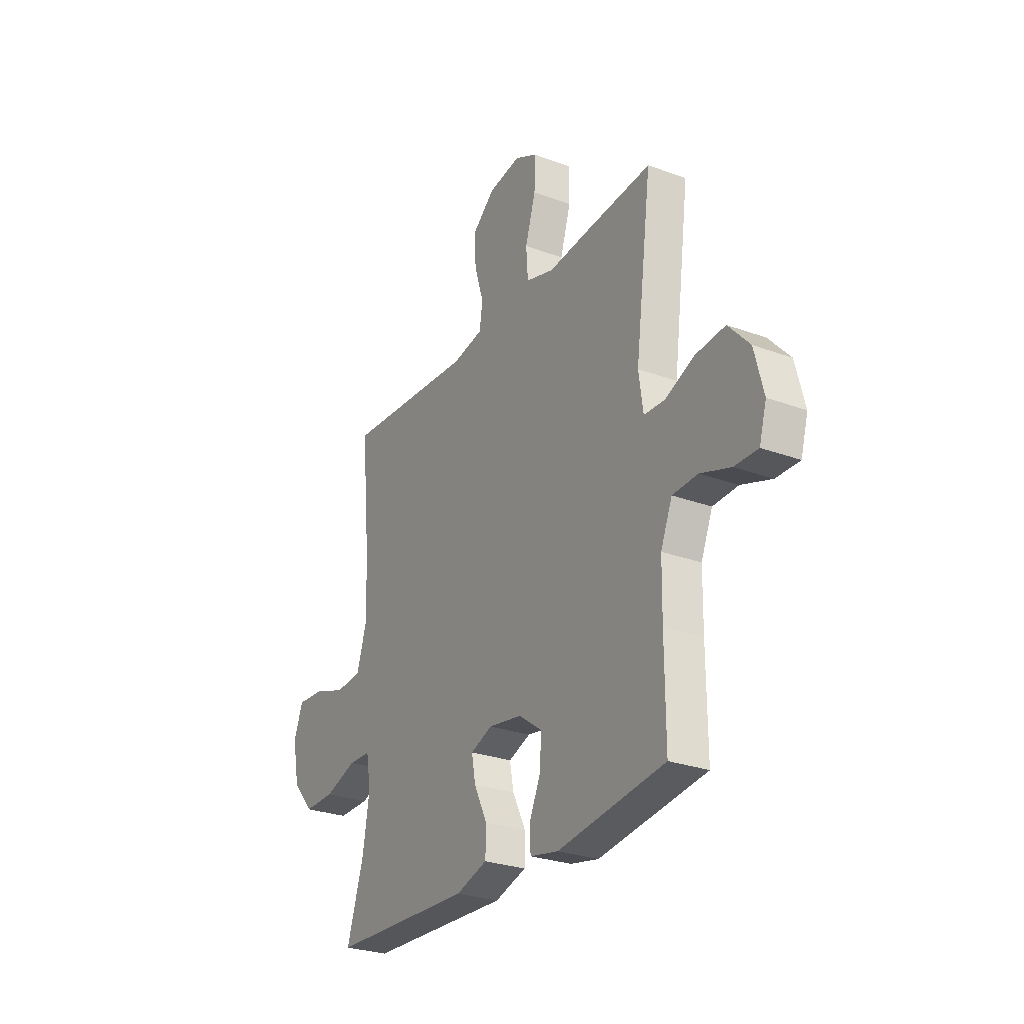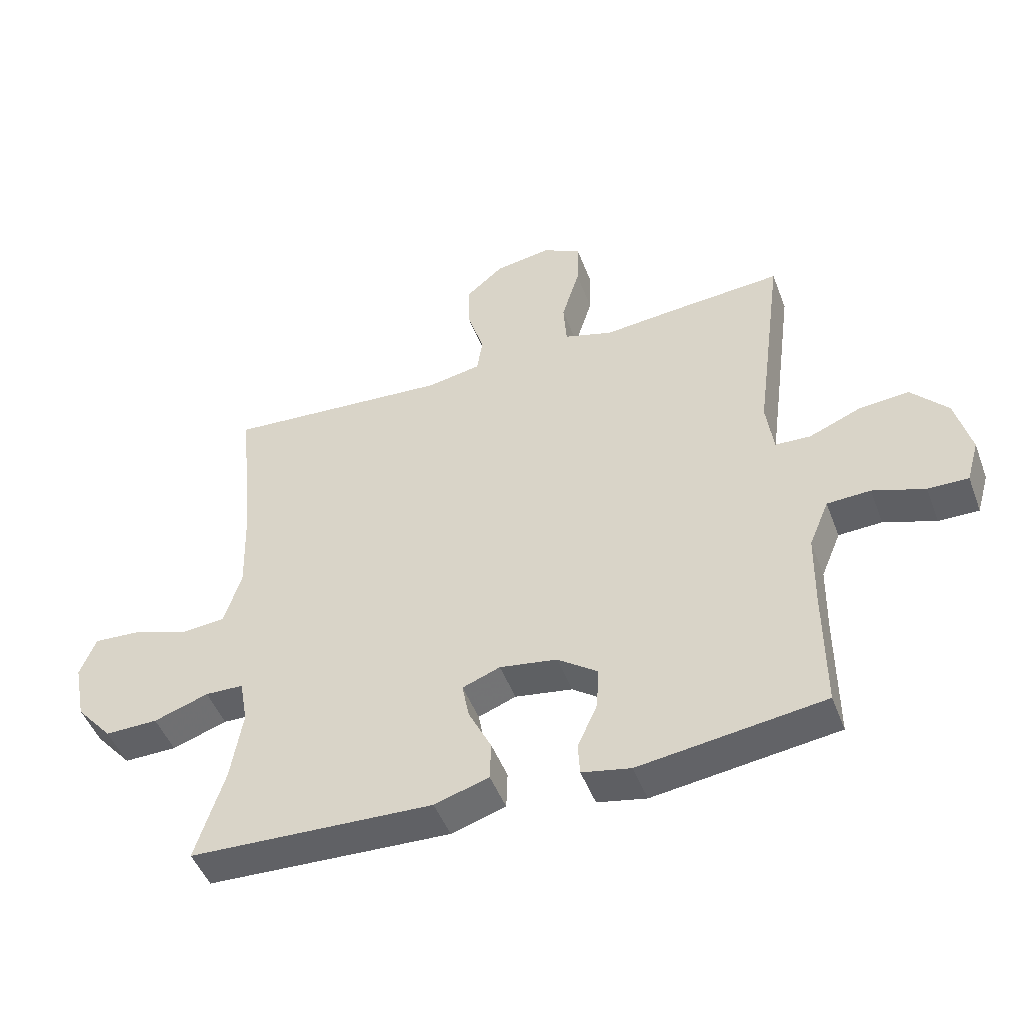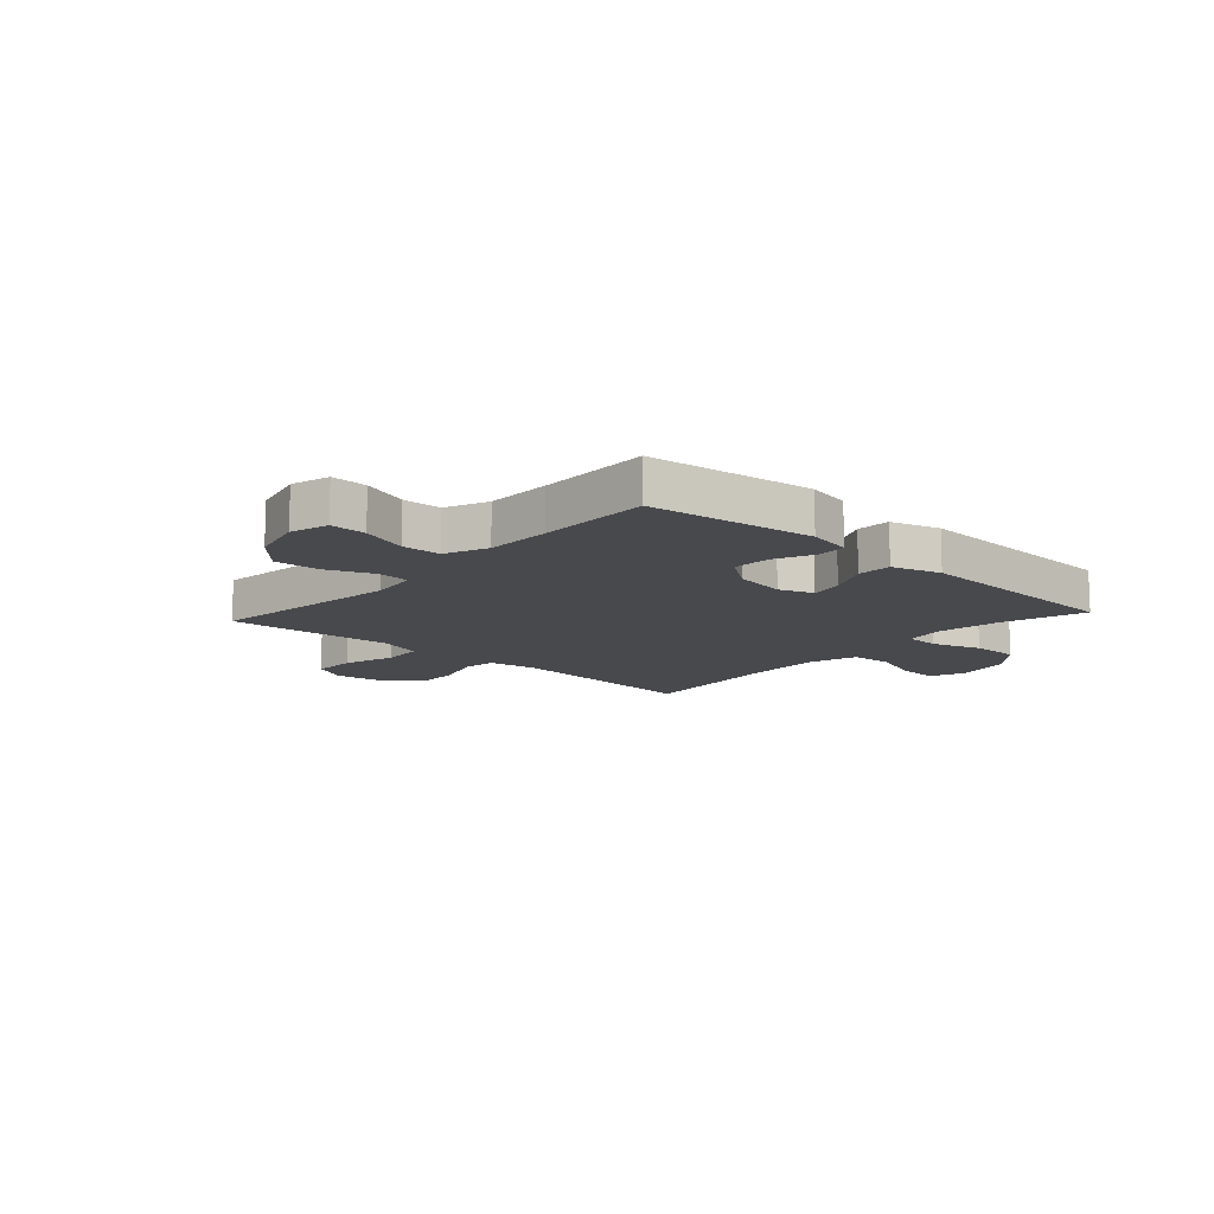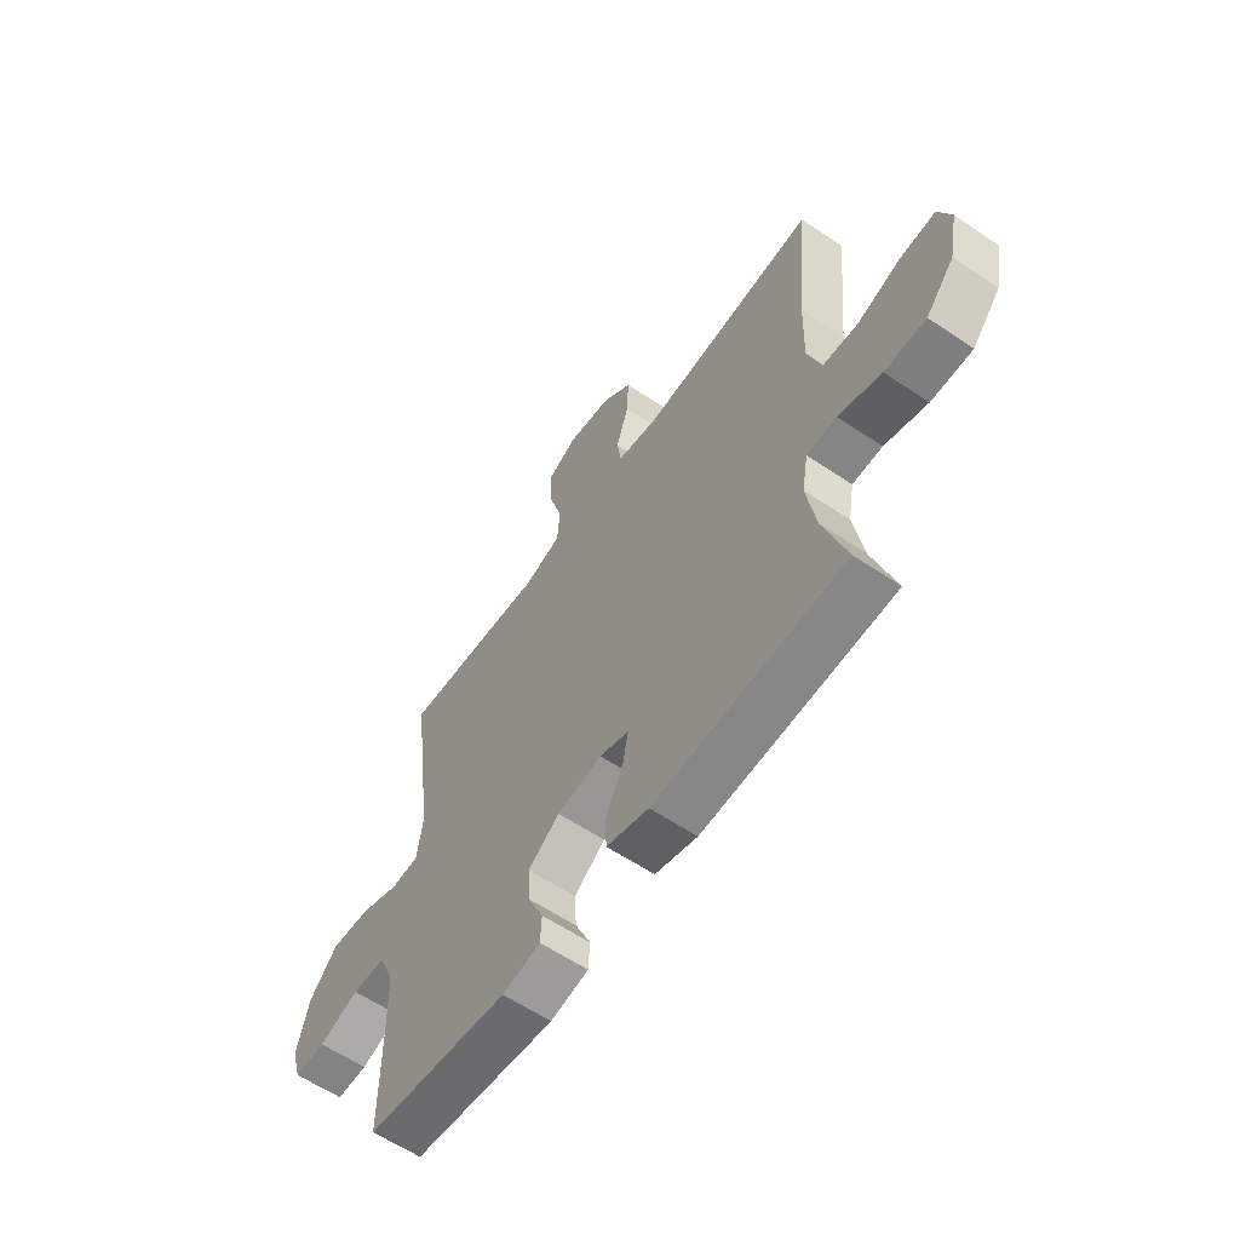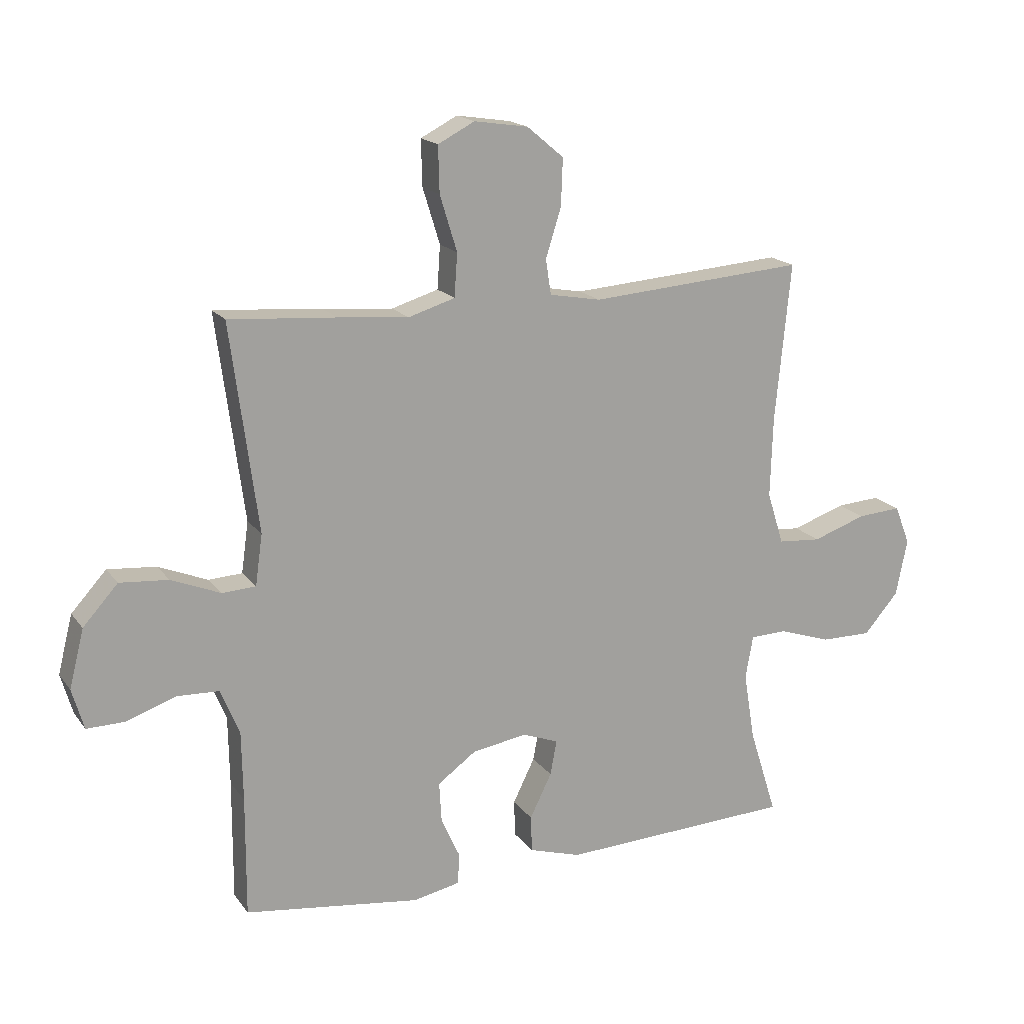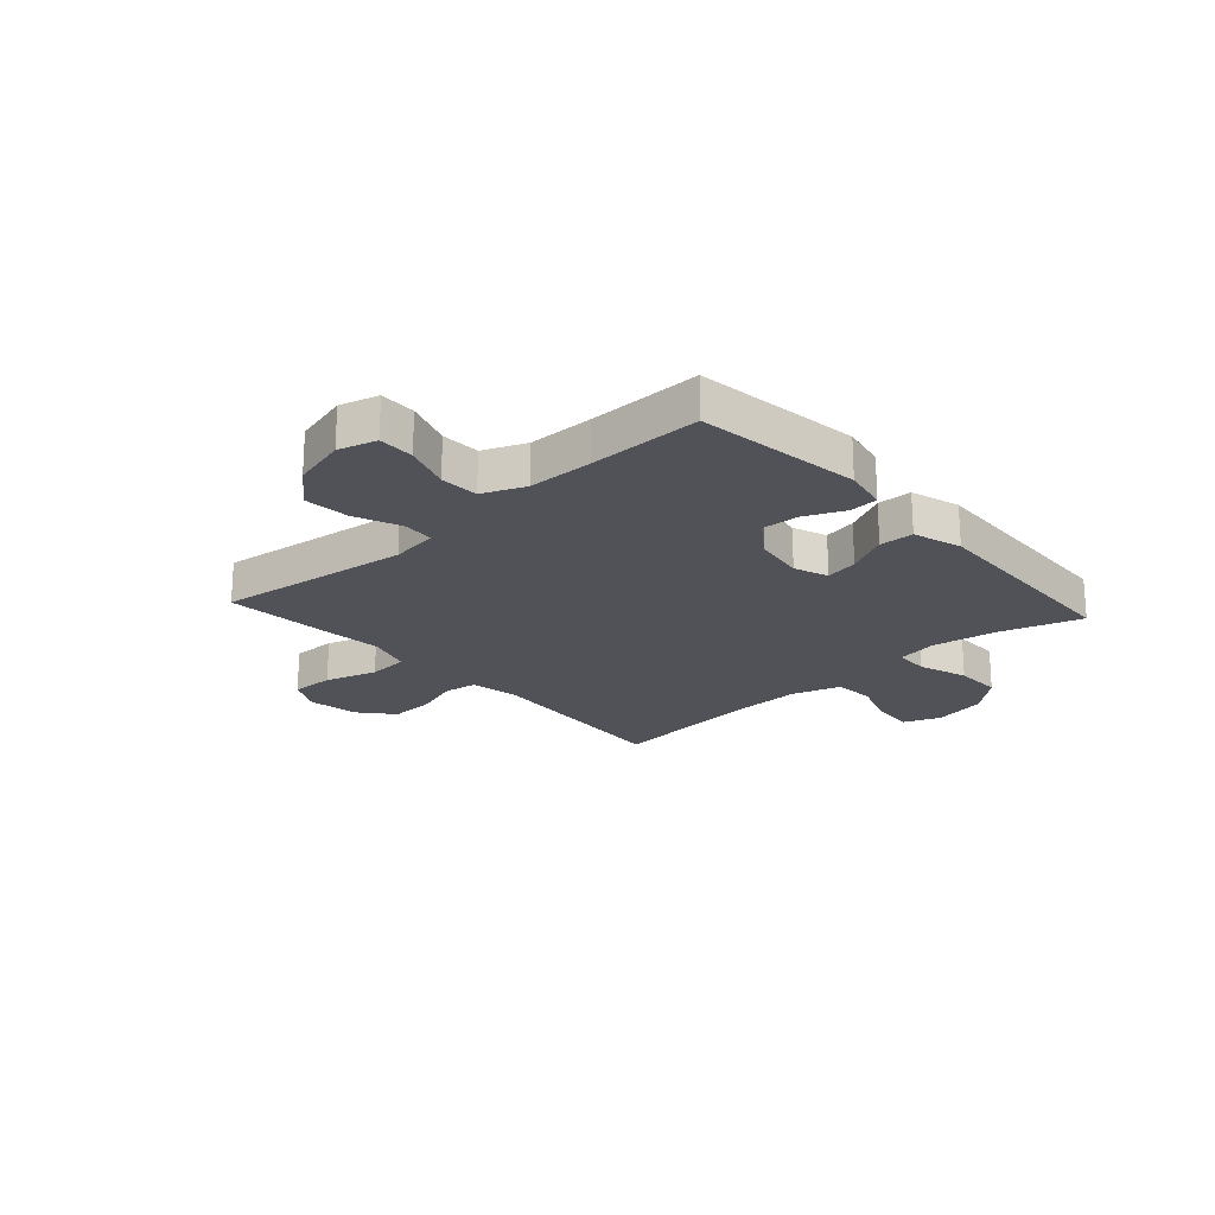
<metadata>
{"format":"obj","ext":"obj","renderer":"f3d","projection":"perspective","resolution":1024,"background":"white","views":[{"elev":-27.4,"azim":60.4,"up":"+Z"},{"elev":-47.9,"azim":20.3,"up":"+Z"},{"elev":-12.5,"azim":137.8,"up":"+Y"},{"elev":-60.3,"azim":-124.6,"up":"+Z"},{"elev":17.5,"azim":155.5,"up":"+Z"},{"elev":-21.6,"azim":132.1,"up":"+Y"}]}
</metadata>
<code>
v 0.5 0.07 -0.5
v 0.202 0.07 -0.54
v 0.123 0.07 -0.524
v 0.12 0.07 -0.472
v 0.152 0.07 -0.401
v 0.156 0.07 -0.333
v 0.091 0.07 -0.286
v -0.002 0.07 -0.271
v -0.063 0.07 -0.294
v -0.052 0.07 -0.353
v -0.015 0.07 -0.428
v -0.017 0.07 -0.49
v -0.105 0.07 -0.517
v -0.5 0.07 -0.5
v -0.453 0.07 -0.351
v -0.434 0.07 -0.236
v -0.447 0.07 -0.163
v -0.509 0.07 -0.161
v -0.598 0.07 -0.191
v -0.684 0.07 -0.192
v -0.743 0.07 -0.124
v -0.762 0.07 -0.028
v -0.736 0.07 0.038
v -0.662 0.07 0.033
v -0.571 0.07 0.002
v -0.498 0.07 0.008
v -0.47 0.07 0.097
v -0.474 0.07 0.232
v -0.5 0.07 0.5
v -0.135 0.07 0.473
v -0.048 0.07 0.489
v -0.039 0.07 0.548
v -0.065 0.07 0.631
v -0.068 0.07 0.71
v -0.006 0.07 0.762
v 0.085 0.07 0.776
v 0.147 0.07 0.744
v 0.145 0.07 0.666
v 0.116 0.07 0.572
v 0.121 0.07 0.499
v 0.2 0.07 0.475
v 0.319 0.07 0.486
v 0.5 0.07 0.5
v 0.454 0.07 0.151
v 0.466 0.07 0.065
v 0.523 0.07 0.062
v 0.606 0.07 0.096
v 0.688 0.07 0.103
v 0.747 0.07 0.038
v 0.772 0.07 -0.06
v 0.752 0.07 -0.129
v 0.687 0.07 -0.128
v 0.603 0.07 -0.099
v 0.533 0.07 -0.102
v 0.501 0.07 -0.179
v 0.499 0.07 -0.297
v 0.5 0 -0.5
v 0.202 0 -0.54
v 0.123 0 -0.524
v 0.12 0 -0.472
v 0.152 0 -0.401
v 0.156 0 -0.333
v 0.091 0 -0.286
v -0.002 0 -0.271
v -0.063 0 -0.294
v -0.052 0 -0.353
v -0.015 0 -0.428
v -0.017 0 -0.49
v -0.105 0 -0.517
v -0.5 0 -0.5
v -0.453 0 -0.351
v -0.434 0 -0.236
v -0.447 0 -0.163
v -0.509 0 -0.161
v -0.598 0 -0.191
v -0.684 0 -0.192
v -0.743 0 -0.124
v -0.762 0 -0.028
v -0.736 0 0.038
v -0.662 0 0.033
v -0.571 0 0.002
v -0.498 0 0.008
v -0.47 0 0.097
v -0.474 0 0.232
v -0.5 0 0.5
v -0.135 0 0.473
v -0.048 0 0.489
v -0.039 0 0.548
v -0.065 0 0.631
v -0.068 0 0.71
v -0.006 0 0.762
v 0.085 0 0.776
v 0.147 0 0.744
v 0.145 0 0.666
v 0.116 0 0.572
v 0.121 0 0.499
v 0.2 0 0.475
v 0.319 0 0.486
v 0.5 0 0.5
v 0.454 0 0.151
v 0.466 0 0.065
v 0.523 0 0.062
v 0.606 0 0.096
v 0.688 0 0.103
v 0.747 0 0.038
v 0.772 0 -0.06
v 0.752 0 -0.129
v 0.687 0 -0.128
v 0.603 0 -0.099
v 0.533 0 -0.102
v 0.501 0 -0.179
v 0.499 0 -0.297
f 51 52 53
f 50 51 53
f 49 50 53
f 48 49 53
f 47 48 53
f 46 47 53
f 45 46 53 54
f 41 42 43 44
f 40 41 44 45
f 37 38 39
f 36 37 39
f 35 36 39
f 34 35 39
f 33 34 39
f 32 33 39
f 31 32 39 40
f 45 54 55
f 40 45 55
f 31 40 55
f 30 31 55
f 23 24 25
f 22 23 25
f 21 22 25
f 20 21 25
f 19 20 25
f 18 19 25
f 17 18 25 26
f 13 14 15
f 12 13 15
f 11 12 15
f 10 11 15
f 9 10 15 16
f 8 9 16 17
f 3 4 5
f 2 3 5
f 1 2 5
f 56 1 5
f 56 5 6
f 56 6 7
f 55 56 7
f 30 55 7
f 29 30 7
f 28 29 7
f 7 8 17
f 28 7 17
f 27 28 17
f 17 26 27
f 109 108 107
f 109 107 106
f 109 106 105
f 109 105 104
f 109 104 103
f 109 103 102
f 110 109 102 101
f 100 99 98 97
f 101 100 97 96
f 95 94 93
f 95 93 92
f 95 92 91
f 95 91 90
f 95 90 89
f 95 89 88
f 96 95 88 87
f 111 110 101
f 111 101 96
f 111 96 87
f 111 87 86
f 81 80 79
f 81 79 78
f 81 78 77
f 81 77 76
f 81 76 75
f 81 75 74
f 82 81 74 73
f 71 70 69
f 71 69 68
f 71 68 67
f 71 67 66
f 72 71 66 65
f 73 72 65 64
f 61 60 59
f 61 59 58
f 61 58 57
f 61 57 112
f 62 61 112
f 63 62 112
f 63 112 111
f 63 111 86
f 63 86 85
f 63 85 84
f 73 64 63
f 73 63 84
f 73 84 83
f 83 82 73
f 1 57 58 2
f 2 58 59 3
f 3 59 60 4
f 4 60 61 5
f 5 61 62 6
f 6 62 63 7
f 7 63 64 8
f 8 64 65 9
f 9 65 66 10
f 10 66 67 11
f 11 67 68 12
f 12 68 69 13
f 13 69 70 14
f 14 70 71 15
f 15 71 72 16
f 16 72 73 17
f 17 73 74 18
f 18 74 75 19
f 19 75 76 20
f 20 76 77 21
f 21 77 78 22
f 22 78 79 23
f 23 79 80 24
f 24 80 81 25
f 25 81 82 26
f 26 82 83 27
f 27 83 84 28
f 28 84 85 29
f 29 85 86 30
f 30 86 87 31
f 31 87 88 32
f 32 88 89 33
f 33 89 90 34
f 34 90 91 35
f 35 91 92 36
f 36 92 93 37
f 37 93 94 38
f 38 94 95 39
f 39 95 96 40
f 40 96 97 41
f 41 97 98 42
f 42 98 99 43
f 43 99 100 44
f 44 100 101 45
f 45 101 102 46
f 46 102 103 47
f 47 103 104 48
f 48 104 105 49
f 49 105 106 50
f 50 106 107 51
f 51 107 108 52
f 52 108 109 53
f 53 109 110 54
f 54 110 111 55
f 55 111 112 56
f 56 112 57 1

</code>
